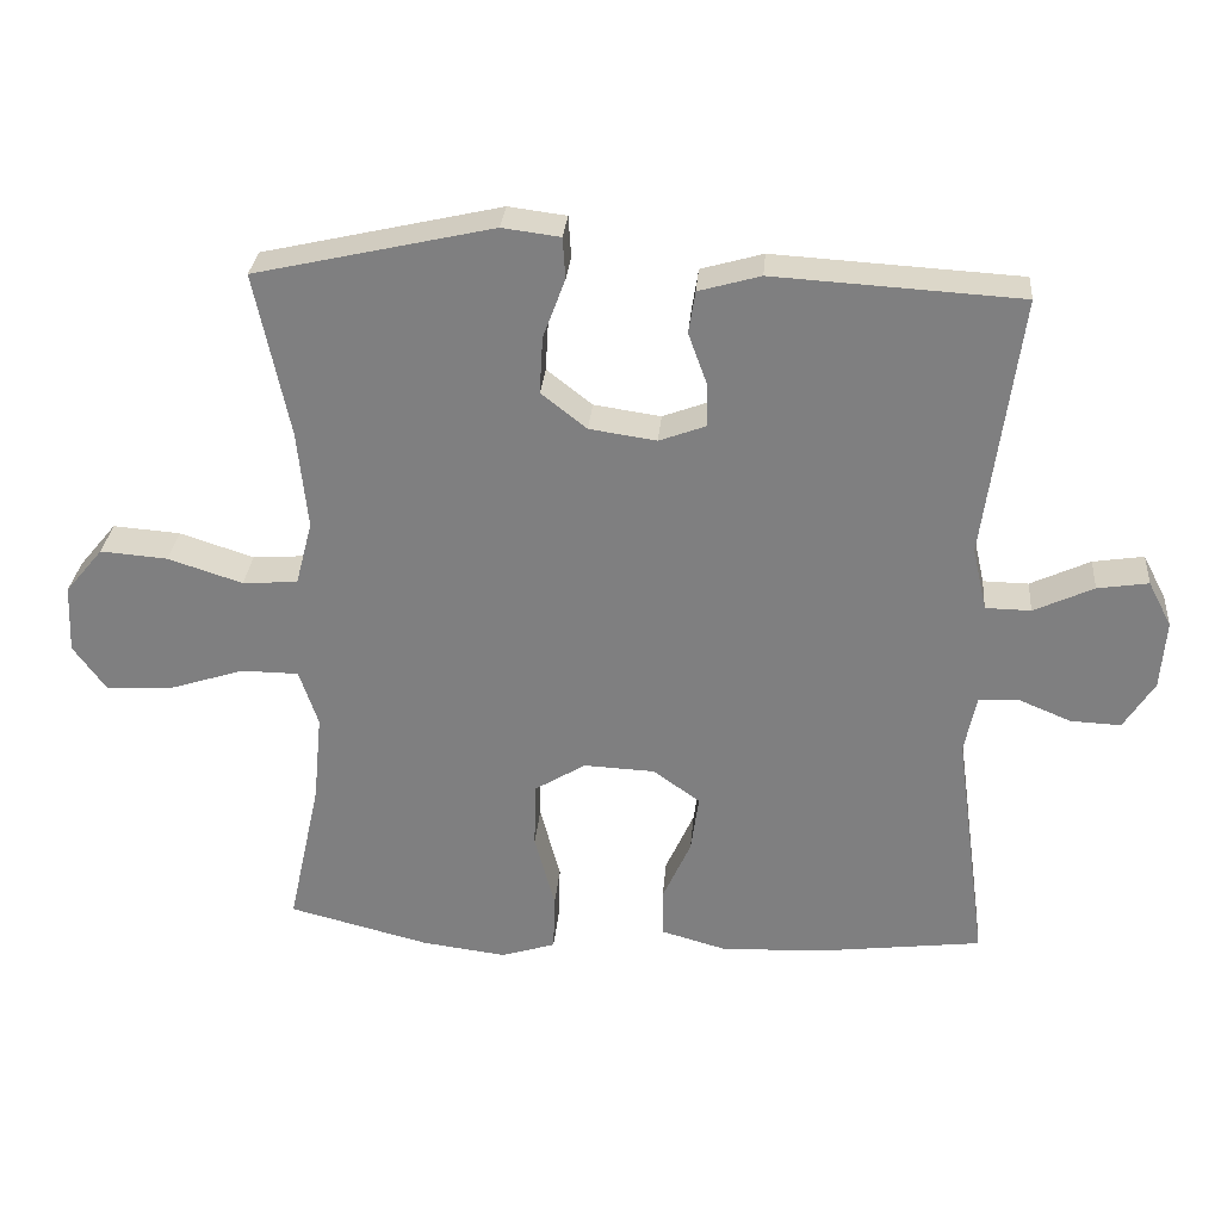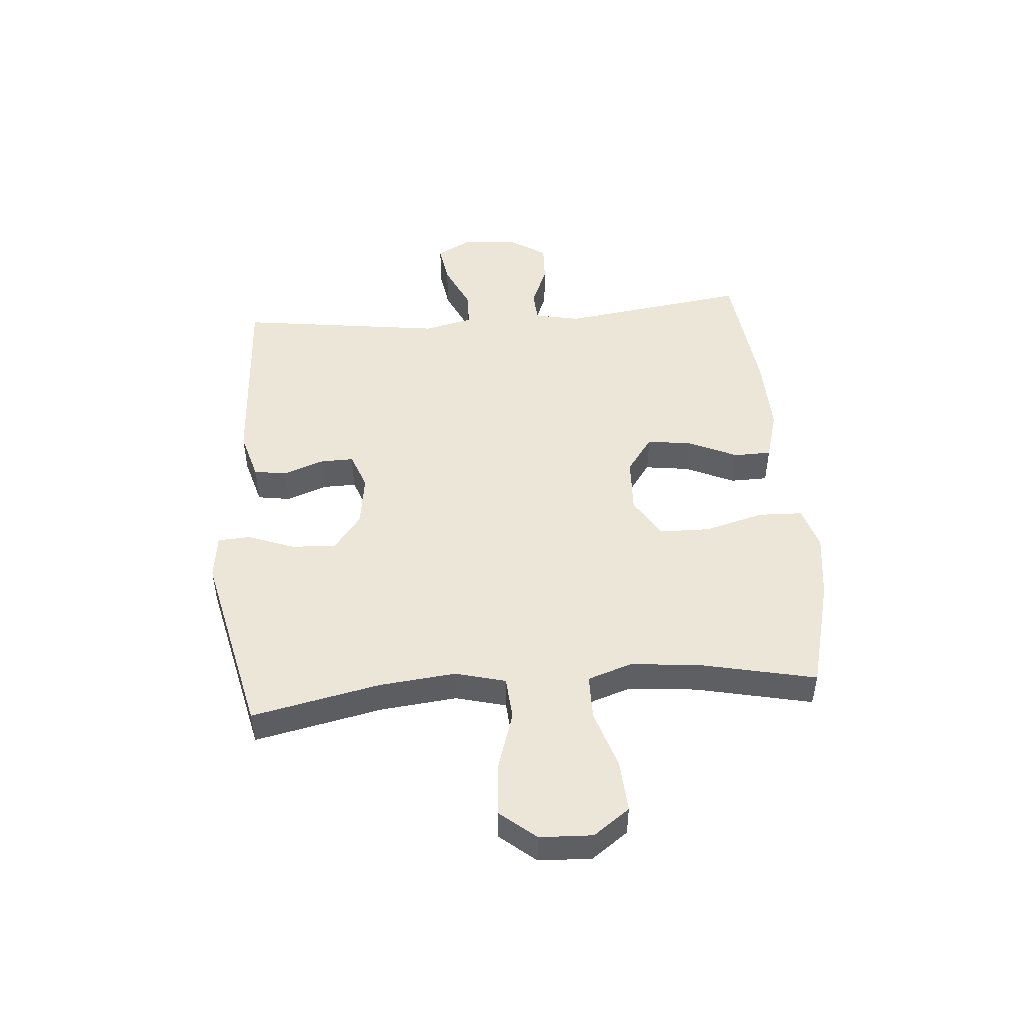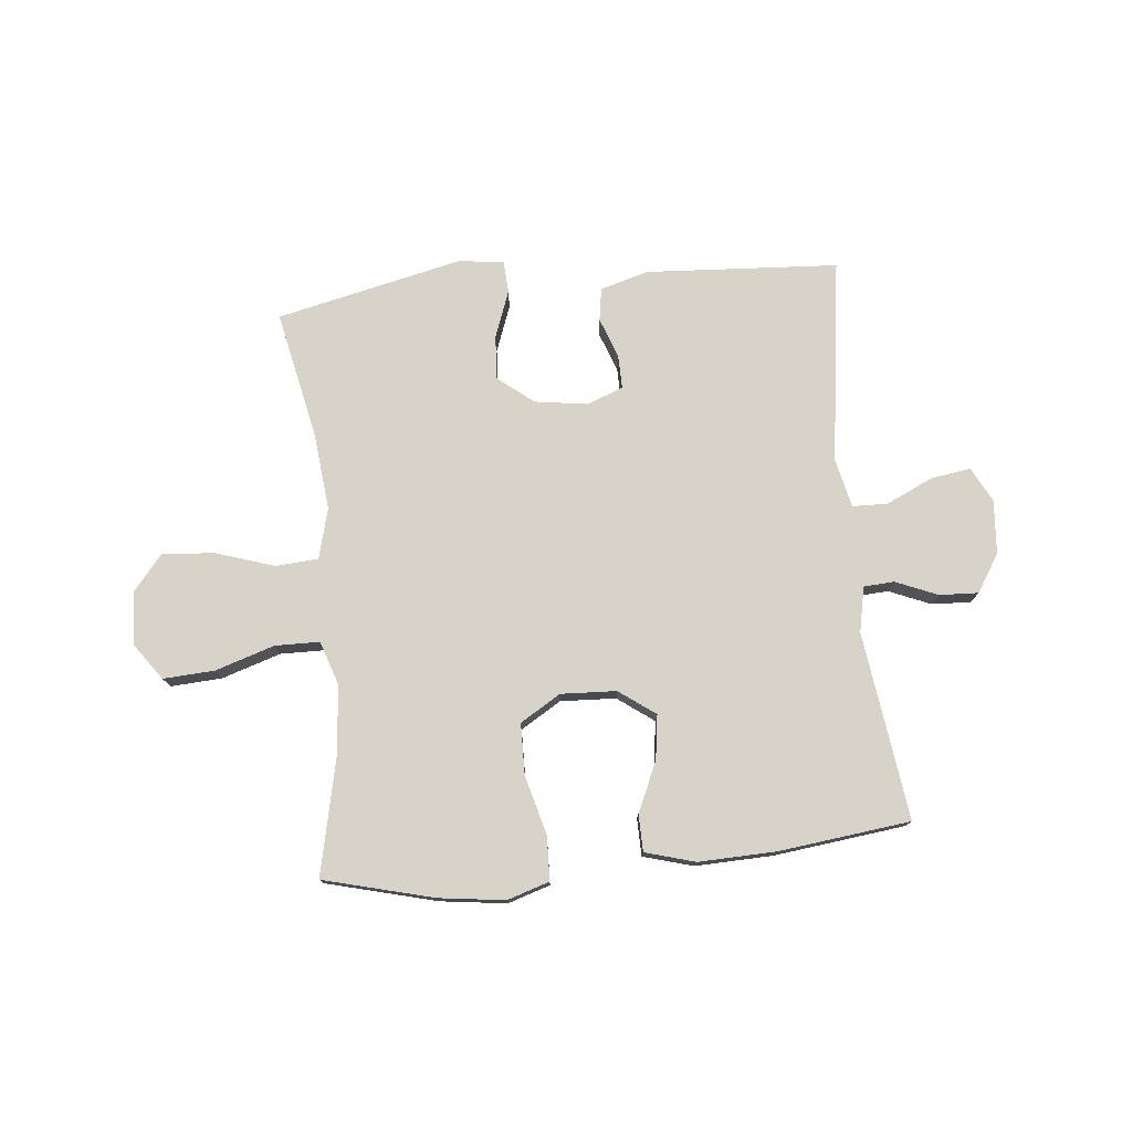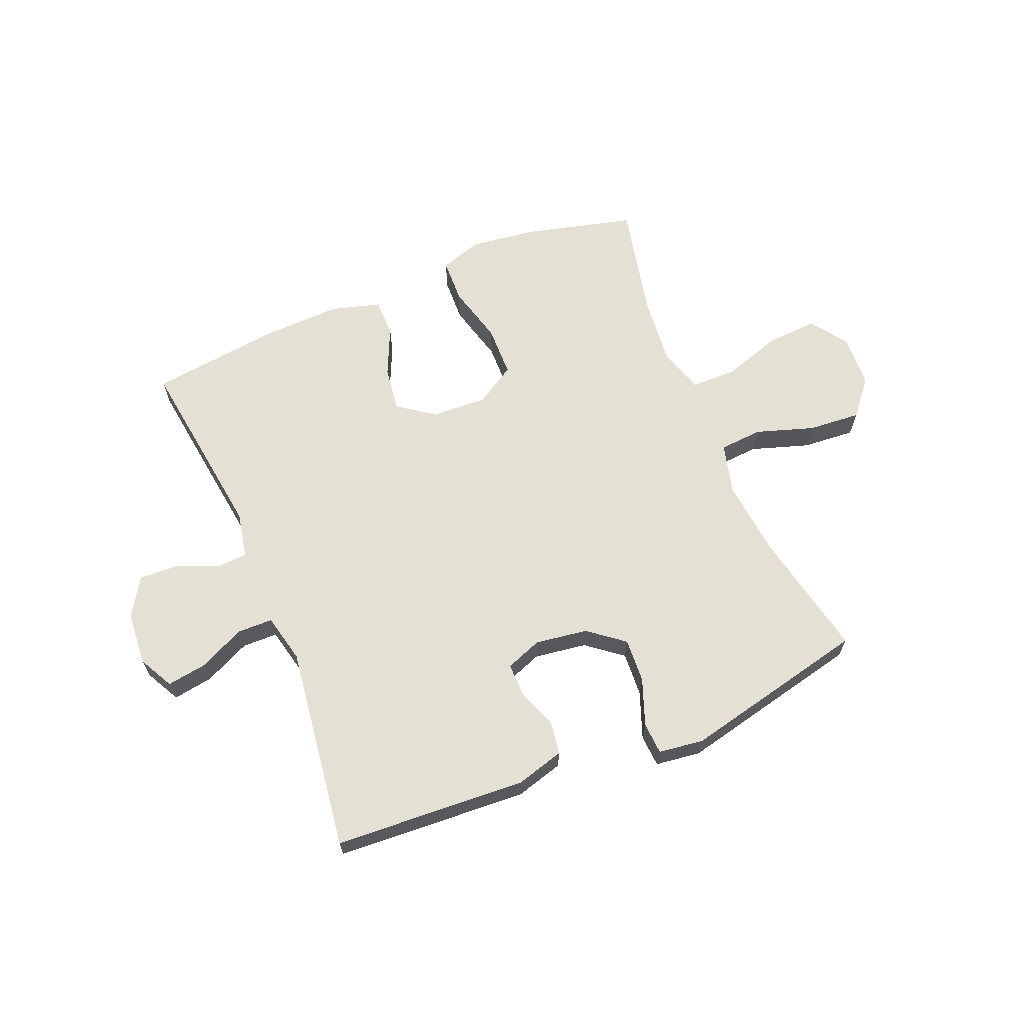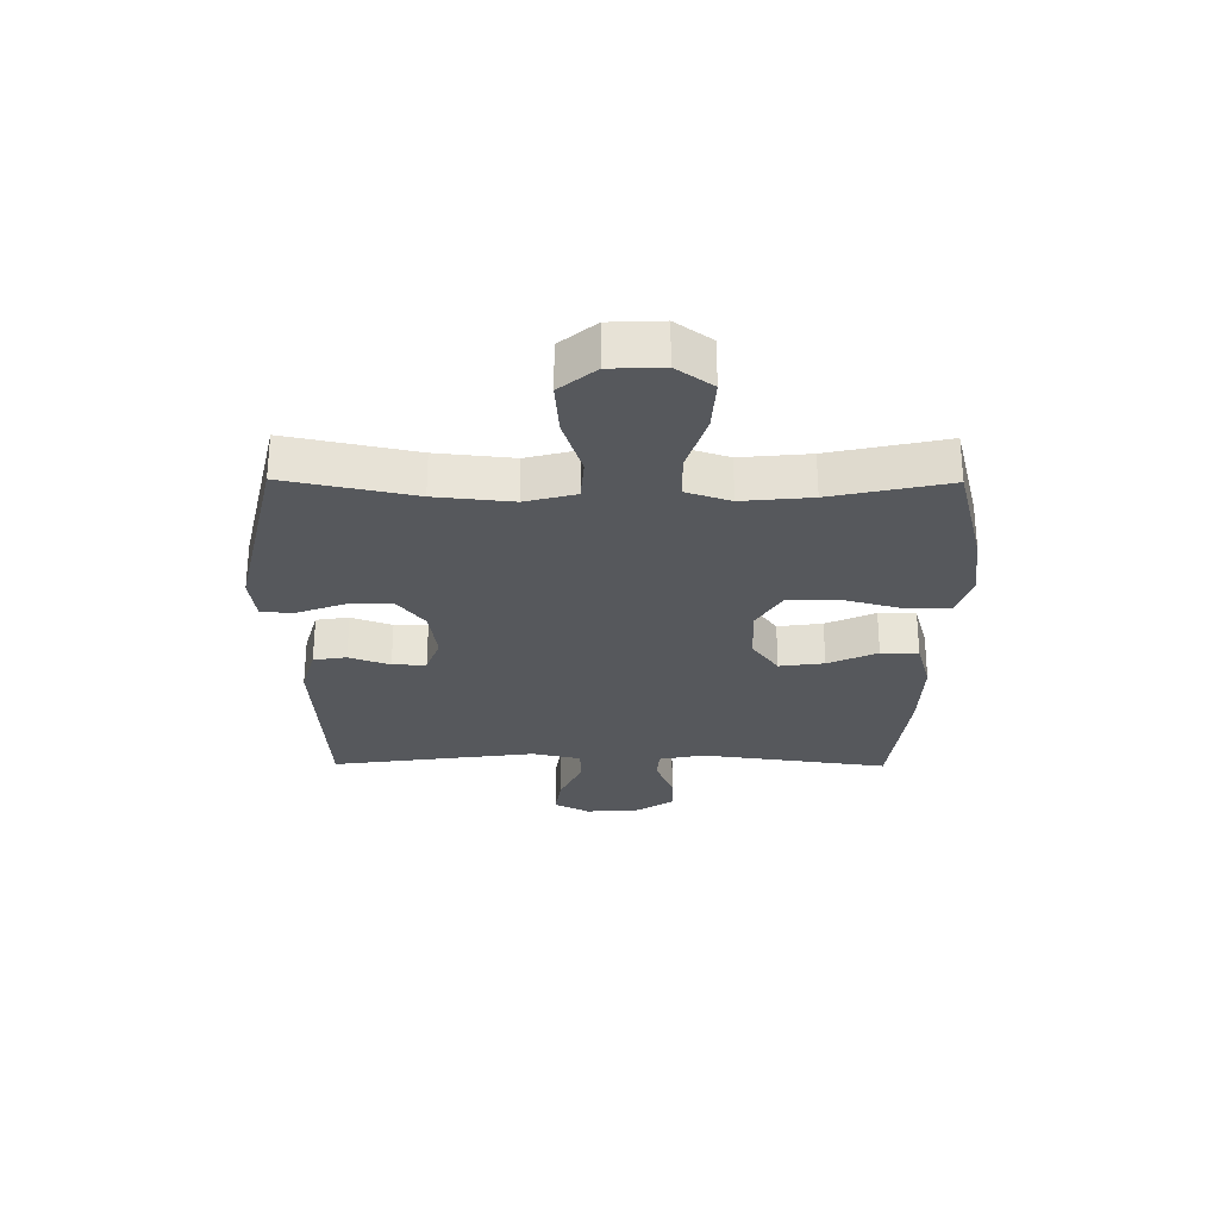
<metadata>
{"format":"obj","ext":"obj","renderer":"f3d","projection":"perspective","resolution":1024,"background":"white","views":[{"elev":29.5,"azim":-175.2,"up":"+Z"},{"elev":49.0,"azim":85.3,"up":"+Y"},{"elev":76.7,"azim":174.4,"up":"+Y"},{"elev":65.3,"azim":-22.5,"up":"+Y"},{"elev":-28.0,"azim":89.5,"up":"+Y"}]}
</metadata>
<code>
o path8026
v -0.2813 0.0375 -0.5275
v -0.1439 0.0375 -0.532
v -0.05569 0.0375 -0.5069
v -0.05461 0.0375 -0.4411
v -0.09359 0.0375 -0.3548
v -0.1044 0.0375 -0.2761
v -0.04056 0.0375 -0.2296
v 0.05776 0.0375 -0.225
v 0.1286 0.0375 -0.2684
v 0.1303 0.0375 -0.3582
v 0.1025 0.0375 -0.4622
v 0.1052 0.0375 -0.5403
v 0.1799 0.0375 -0.564
v 0.2956 0.0375 -0.549
v 0.4895 0.0375 -0.4993
v 0.445 0.0375 -0.2945
v 0.4332 0.0375 -0.1726
v 0.4591 0.0375 -0.0945
v 0.5378 0.0375 -0.0936
v 0.6418 0.0375 -0.1269
v 0.7325 0.0375 -0.1325
v 0.7783 0.0375 -0.06868
v 0.7743 0.0375 0.02473
v 0.7223 0.0375 0.08748
v 0.6297 0.0375 0.08021
v 0.5273 0.0375 0.04689
v 0.4515 0.0375 0.05236
v 0.4283 0.0375 0.1411
v 0.4422 0.0375 0.2766
v 0.4895 0.0375 0.5026
v 0.1618 0.0375 0.5769
v 0.08209 0.0375 0.5665
v 0.07848 0.0375 0.5098
v 0.1092 0.0375 0.4275
v 0.1137 0.0375 0.3492
v 0.05103 0.0375 0.3
v -0.04112 0.0375 0.2865
v -0.1055 0.0375 0.3105
v -0.1045 0.0375 0.3694
v -0.07851 0.0375 0.4411
v -0.08753 0.0375 0.4988
v -0.1728 0.0375 0.523
v -0.5122 0.0375 0.5026
v -0.4634 0.0375 0.1419
v -0.4831 0.0375 0.05547
v -0.5455 0.0375 0.05427
v -0.6276 0.0375 0.09238
v -0.6976 0.0375 0.1032
v -0.7298 0.0375 0.04128
v -0.7226 0.0375 -0.05337
v -0.6806 0.0375 -0.1195
v -0.6118 0.0375 -0.1166
v -0.538 0.0375 -0.08574
v -0.484 0.0375 -0.08897
v -0.4678 0.0375 -0.169
v -0.5122 0.0375 -0.4993
v -0.2813 -0.0375 -0.5275
v -0.1439 -0.0375 -0.532
v -0.05569 -0.0375 -0.5069
v -0.05461 -0.0375 -0.4411
v -0.09359 -0.0375 -0.3548
v -0.1044 -0.0375 -0.2761
v -0.04056 -0.0375 -0.2296
v 0.05776 -0.0375 -0.225
v 0.1286 -0.0375 -0.2684
v 0.1303 -0.0375 -0.3582
v 0.1025 -0.0375 -0.4622
v 0.1052 -0.0375 -0.5403
v 0.1799 -0.0375 -0.564
v 0.2956 -0.0375 -0.549
v 0.4895 -0.0375 -0.4993
v 0.445 -0.0375 -0.2945
v 0.4332 -0.0375 -0.1726
v 0.4591 -0.0375 -0.0945
v 0.5378 -0.0375 -0.0936
v 0.6418 -0.0375 -0.1269
v 0.7325 -0.0375 -0.1325
v 0.7783 -0.0375 -0.06868
v 0.7743 -0.0375 0.02473
v 0.7223 -0.0375 0.08748
v 0.6297 -0.0375 0.08021
v 0.5273 -0.0375 0.04689
v 0.4515 -0.0375 0.05236
v 0.4283 -0.0375 0.1411
v 0.4422 -0.0375 0.2766
v 0.4895 -0.0375 0.5026
v 0.1618 -0.0375 0.5769
v 0.08209 -0.0375 0.5665
v 0.07848 -0.0375 0.5098
v 0.1092 -0.0375 0.4275
v 0.1137 -0.0375 0.3492
v 0.05103 -0.0375 0.3
v -0.04112 -0.0375 0.2865
v -0.1055 -0.0375 0.3105
v -0.1045 -0.0375 0.3694
v -0.07851 -0.0375 0.4411
v -0.08753 -0.0375 0.4988
v -0.1728 -0.0375 0.523
v -0.5122 -0.0375 0.5026
v -0.4634 -0.0375 0.1419
v -0.4831 -0.0375 0.05547
v -0.5455 -0.0375 0.05427
v -0.6276 -0.0375 0.09238
v -0.6976 -0.0375 0.1032
v -0.7298 -0.0375 0.04128
v -0.7226 -0.0375 -0.05337
v -0.6806 -0.0375 -0.1195
v -0.6118 -0.0375 -0.1166
v -0.538 -0.0375 -0.08574
v -0.484 -0.0375 -0.08897
v -0.4678 -0.0375 -0.169
v -0.5122 -0.0375 -0.4993
v 0.7325 0.0375 -0.1325
v 0.7783 0.0375 -0.06868
v 0.7743 0.0375 0.02473
v 0.7223 0.0375 0.08748
v 0.6418 0.0375 -0.1269
v 0.6297 0.0375 0.08021
v 0.5378 0.0375 -0.0936
v 0.5273 0.0375 0.04689
v 0.4591 0.0375 -0.0945
v 0.4591 0.0375 -0.0945
v 0.4515 0.0375 0.05236
v 0.4515 0.0375 0.05236
v 0.4895 0.0375 -0.4993
v 0.4895 0.0375 -0.4993
v 0.445 0.0375 -0.2945
v 0.4422 0.0375 0.2766
v 0.4895 0.0375 0.5026
v 0.4895 0.0375 0.5026
v 0.4332 0.0375 -0.1726
v 0.4283 0.0375 0.1411
v 0.2956 0.0375 -0.549
v 0.1799 0.0375 -0.564
v 0.1618 0.0375 0.5769
v 0.1052 0.0375 -0.5403
v 0.1052 0.0375 -0.5403
v 0.1286 0.0375 -0.2684
v 0.1303 0.0375 -0.3582
v 0.1092 0.0375 0.4275
v 0.1137 0.0375 0.3492
v 0.08209 0.0375 0.5665
v 0.08209 0.0375 0.5665
v 0.1025 0.0375 -0.4622
v 0.05776 0.0375 -0.225
v 0.05103 0.0375 0.3
v 0.07848 0.0375 0.5098
v -0.04056 0.0375 -0.2296
v -0.04112 0.0375 0.2865
v -0.1044 0.0375 -0.2761
v -0.1044 0.0375 -0.2761
v -0.1055 0.0375 0.3105
v -0.1055 0.0375 0.3105
v -0.05569 0.0375 -0.5069
v -0.05569 0.0375 -0.5069
v -0.05461 0.0375 -0.4411
v -0.09359 0.0375 -0.3548
v -0.1439 0.0375 -0.532
v -0.1045 0.0375 0.3694
v -0.07851 0.0375 0.4411
v -0.08753 0.0375 0.4988
v -0.08753 0.0375 0.4988
v -0.1728 0.0375 0.523
v -0.2813 0.0375 -0.5275
v -0.4634 0.0375 0.1419
v -0.4831 0.0375 0.05547
v -0.4831 0.0375 0.05547
v -0.484 0.0375 -0.08897
v -0.484 0.0375 -0.08897
v -0.4678 0.0375 -0.169
v -0.5455 0.0375 0.05427
v -0.538 0.0375 -0.08574
v -0.5122 0.0375 -0.4993
v -0.5122 0.0375 -0.4993
v -0.5122 0.0375 0.5026
v -0.5122 0.0375 0.5026
v -0.6118 0.0375 -0.1166
v -0.6276 0.0375 0.09238
v -0.6806 0.0375 -0.1195
v -0.6976 0.0375 0.1032
v -0.6976 0.0375 0.1032
v -0.7226 0.0375 -0.05337
v -0.7298 0.0375 0.04128
v 0.7325 -0.0375 -0.1325
v 0.7783 -0.0375 -0.06868
v 0.7743 -0.0375 0.02473
v 0.7223 -0.0375 0.08748
v 0.6418 -0.0375 -0.1269
v 0.6297 -0.0375 0.08021
v 0.5378 -0.0375 -0.0936
v 0.5273 -0.0375 0.04689
v 0.4591 -0.0375 -0.0945
v 0.4591 -0.0375 -0.0945
v 0.4515 -0.0375 0.05236
v 0.4515 -0.0375 0.05236
v 0.4895 -0.0375 -0.4993
v 0.4895 -0.0375 -0.4993
v 0.445 -0.0375 -0.2945
v 0.4422 -0.0375 0.2766
v 0.4895 -0.0375 0.5026
v 0.4895 -0.0375 0.5026
v 0.4332 -0.0375 -0.1726
v 0.4283 -0.0375 0.1411
v 0.2956 -0.0375 -0.549
v 0.1799 -0.0375 -0.564
v 0.1618 -0.0375 0.5769
v 0.1052 -0.0375 -0.5403
v 0.1052 -0.0375 -0.5403
v 0.1286 -0.0375 -0.2684
v 0.1303 -0.0375 -0.3582
v 0.1092 -0.0375 0.4275
v 0.1137 -0.0375 0.3492
v 0.08209 -0.0375 0.5665
v 0.08209 -0.0375 0.5665
v 0.1025 -0.0375 -0.4622
v 0.05776 -0.0375 -0.225
v 0.05103 -0.0375 0.3
v 0.07848 -0.0375 0.5098
v -0.04056 -0.0375 -0.2296
v -0.04112 -0.0375 0.2865
v -0.1044 -0.0375 -0.2761
v -0.1044 -0.0375 -0.2761
v -0.1055 -0.0375 0.3105
v -0.1055 -0.0375 0.3105
v -0.05569 -0.0375 -0.5069
v -0.05569 -0.0375 -0.5069
v -0.05461 -0.0375 -0.4411
v -0.09359 -0.0375 -0.3548
v -0.1439 -0.0375 -0.532
v -0.1045 -0.0375 0.3694
v -0.07851 -0.0375 0.4411
v -0.08753 -0.0375 0.4988
v -0.08753 -0.0375 0.4988
v -0.1728 -0.0375 0.523
v -0.2813 -0.0375 -0.5275
v -0.4634 -0.0375 0.1419
v -0.4831 -0.0375 0.05547
v -0.4831 -0.0375 0.05547
v -0.484 -0.0375 -0.08897
v -0.484 -0.0375 -0.08897
v -0.4678 -0.0375 -0.169
v -0.5455 -0.0375 0.05427
v -0.538 -0.0375 -0.08574
v -0.5122 -0.0375 -0.4993
v -0.5122 -0.0375 -0.4993
v -0.5122 -0.0375 0.5026
v -0.5122 -0.0375 0.5026
v -0.6118 -0.0375 -0.1166
v -0.6276 -0.0375 0.09238
v -0.6806 -0.0375 -0.1195
v -0.6976 -0.0375 0.1032
v -0.6976 -0.0375 0.1032
v -0.7226 -0.0375 -0.05337
v -0.7298 -0.0375 0.04128
f 189 188 186
f 185 188 184
f 219 239 221
f 237 223 236
f 202 209 198
f 203 216 194
f 206 211 200
f 192 190 191
f 198 210 204
f 188 189 190
f 228 229 227
f 251 254 249
f 194 192 191
f 248 243 242
f 199 211 212
f 249 253 242
f 209 210 198
f 216 209 192
f 239 241 221
f 199 212 203
f 211 206 218
f 248 242 253
f 210 215 204
f 194 216 192
f 254 253 249
f 237 239 219
f 192 209 202
f 235 221 241
f 217 216 203
f 250 248 253
f 223 219 220
f 200 211 199
f 236 223 246
f 223 237 219
f 242 243 237
f 231 234 230
f 221 235 228
f 228 235 229
f 220 216 217
f 218 206 213
f 204 215 205
f 205 215 207
f 232 234 231
f 212 217 203
f 230 246 223
f 189 186 187
f 234 246 230
f 227 229 225
f 188 185 186
f 235 241 244
f 237 243 239
f 220 219 216
f 198 204 196
f 191 190 189
f 21 22 78 77
f 22 23 79 78
f 23 24 80 79
f 20 21 77 76
f 24 25 81 80
f 19 20 76 75
f 25 26 82 81
f 122 19 75 193
f 26 124 195 82
f 126 16 72 197
f 29 130 201 85
f 17 18 74 73
f 27 28 84 83
f 16 17 73 72
f 28 29 85 84
f 14 15 71 70
f 13 14 70 69
f 30 31 87 86
f 137 13 69 208
f 9 10 66 65
f 34 35 91 90
f 31 143 214 87
f 11 12 68 67
f 10 11 67 66
f 8 9 65 64
f 35 36 92 91
f 33 34 90 89
f 32 33 89 88
f 7 8 64 63
f 36 37 93 92
f 151 7 63 222
f 37 153 224 93
f 155 4 60 226
f 4 5 61 60
f 2 3 59 58
f 39 40 96 95
f 40 162 233 96
f 41 42 98 97
f 5 6 62 61
f 38 39 95 94
f 1 2 58 57
f 44 167 238 100
f 169 55 111 240
f 45 46 102 101
f 53 54 110 109
f 174 1 57 245
f 176 44 100 247
f 42 43 99 98
f 55 56 112 111
f 52 53 109 108
f 46 47 103 102
f 51 52 108 107
f 47 181 252 103
f 50 51 107 106
f 49 50 106 105
f 48 49 105 104
f 118 115 117
f 114 113 117
f 148 150 168
f 166 165 152
f 131 127 138
f 132 123 145
f 135 129 140
f 121 120 119
f 127 133 139
f 117 119 118
f 157 156 158
f 180 178 183
f 123 120 121
f 177 171 172
f 128 141 140
f 178 171 182
f 138 127 139
f 145 121 138
f 168 150 170
f 128 132 141
f 140 147 135
f 177 182 171
f 139 133 144
f 123 121 145
f 183 178 182
f 166 148 168
f 121 131 138
f 164 170 150
f 146 132 145
f 179 182 177
f 152 149 148
f 129 128 140
f 165 175 152
f 152 148 166
f 171 166 172
f 160 159 163
f 150 157 164
f 157 158 164
f 149 146 145
f 147 142 135
f 133 134 144
f 134 136 144
f 161 160 163
f 141 132 146
f 159 152 175
f 118 116 115
f 163 159 175
f 156 154 158
f 117 115 114
f 164 173 170
f 166 168 172
f 149 145 148
f 127 125 133
f 120 118 119

</code>
